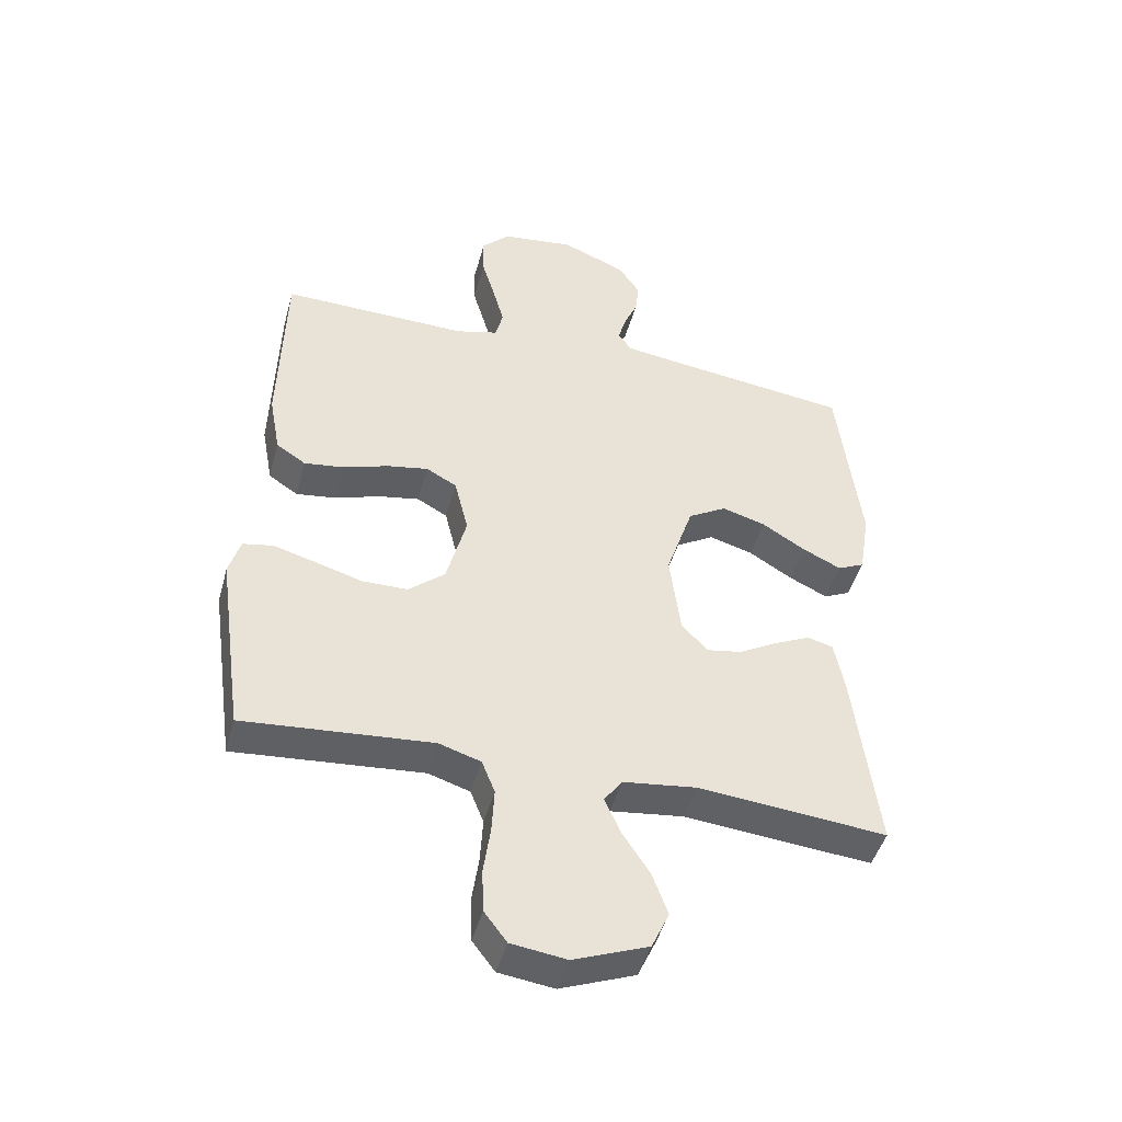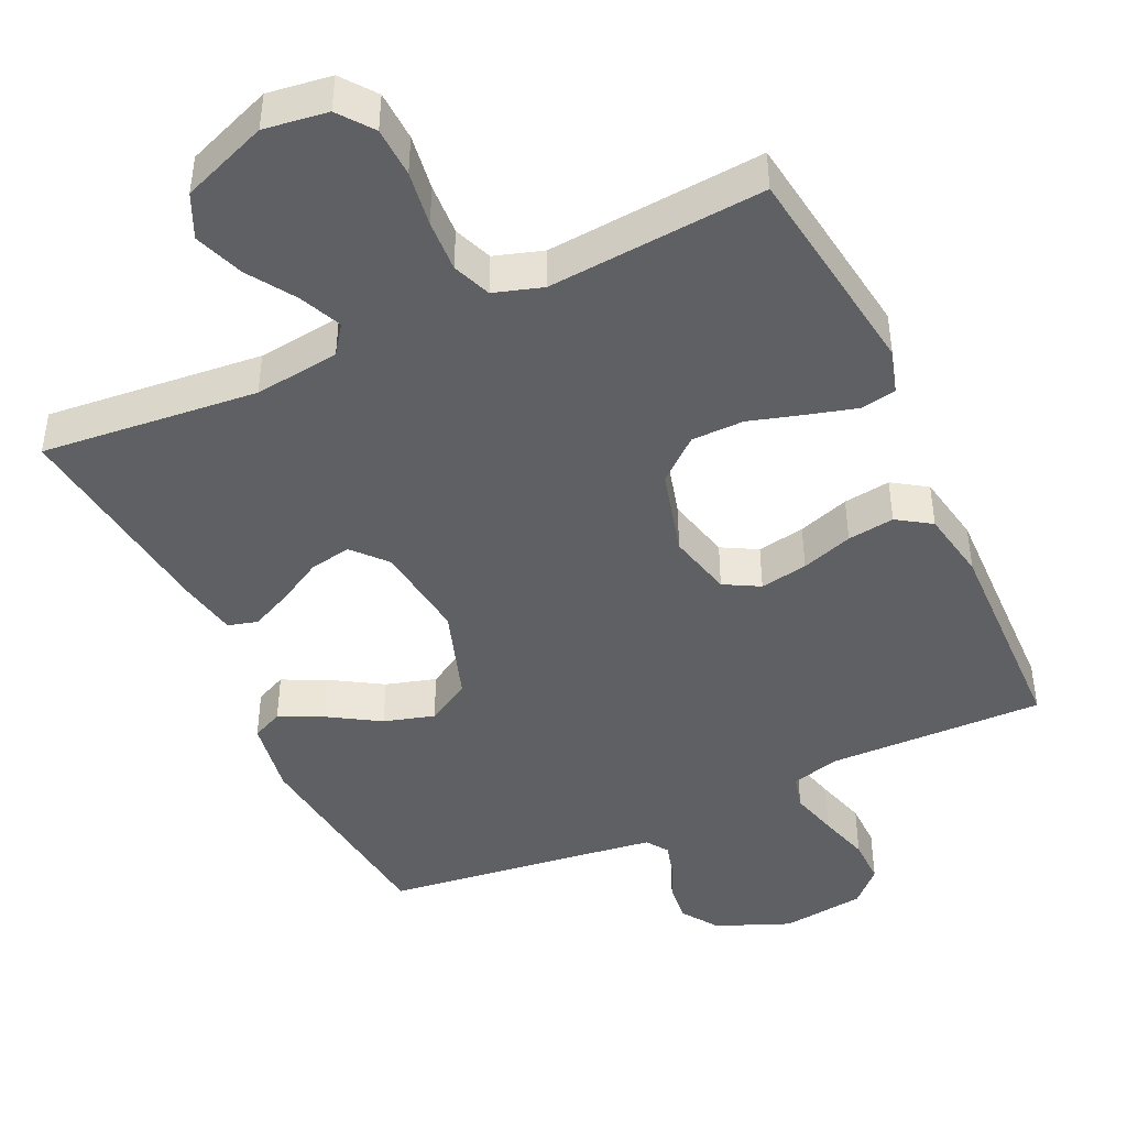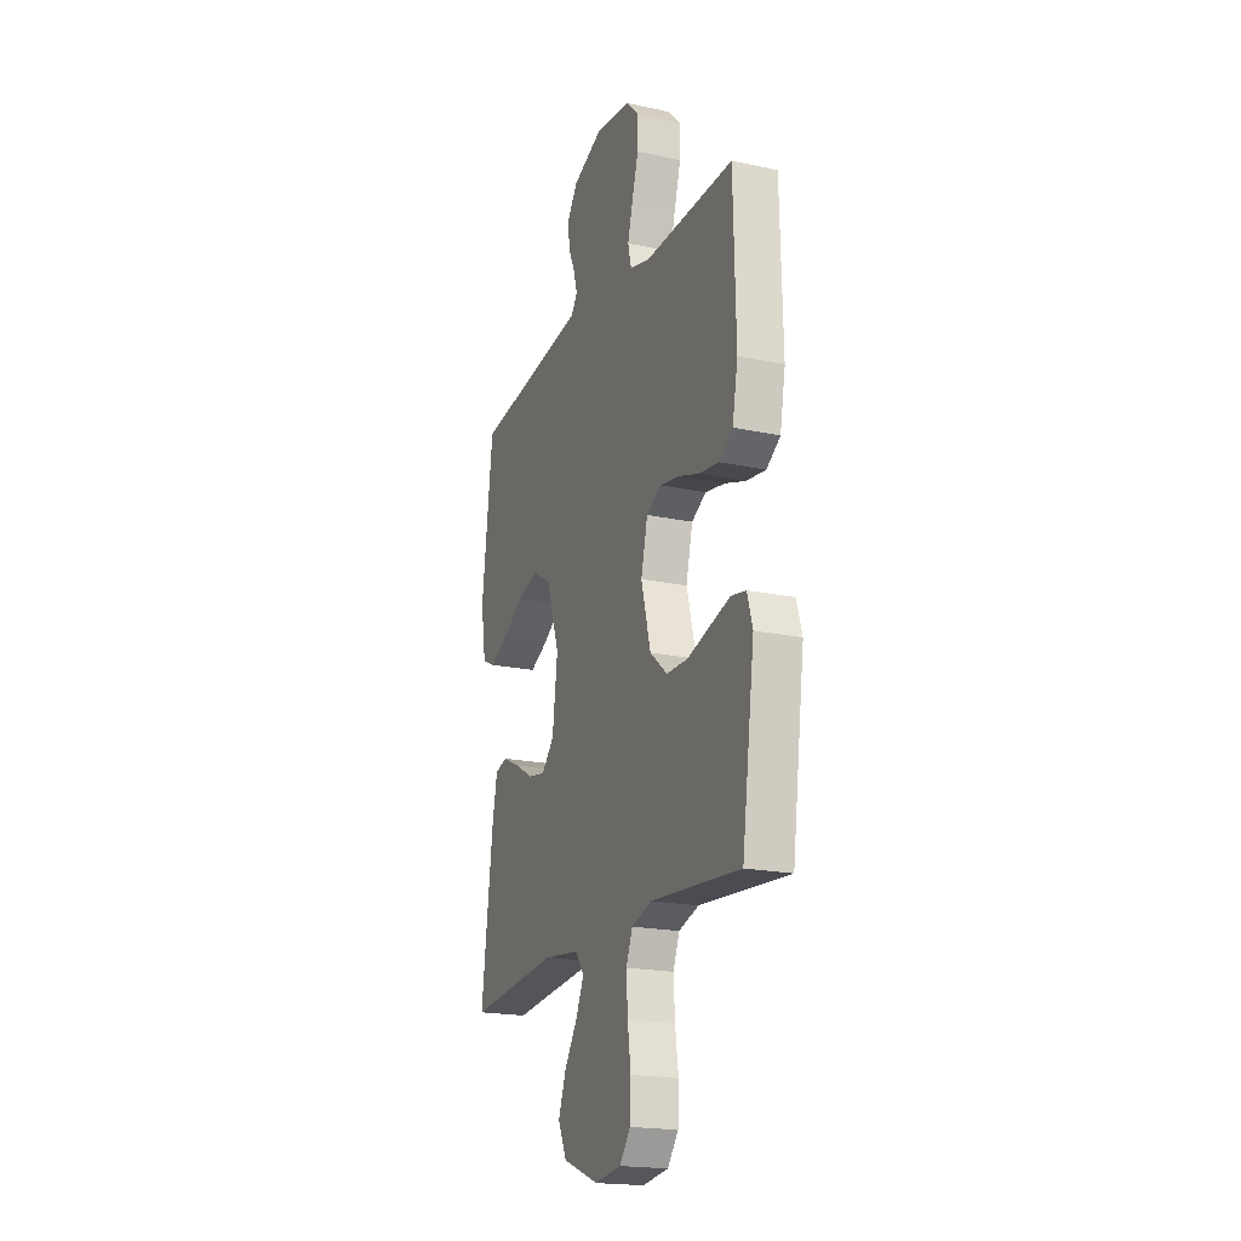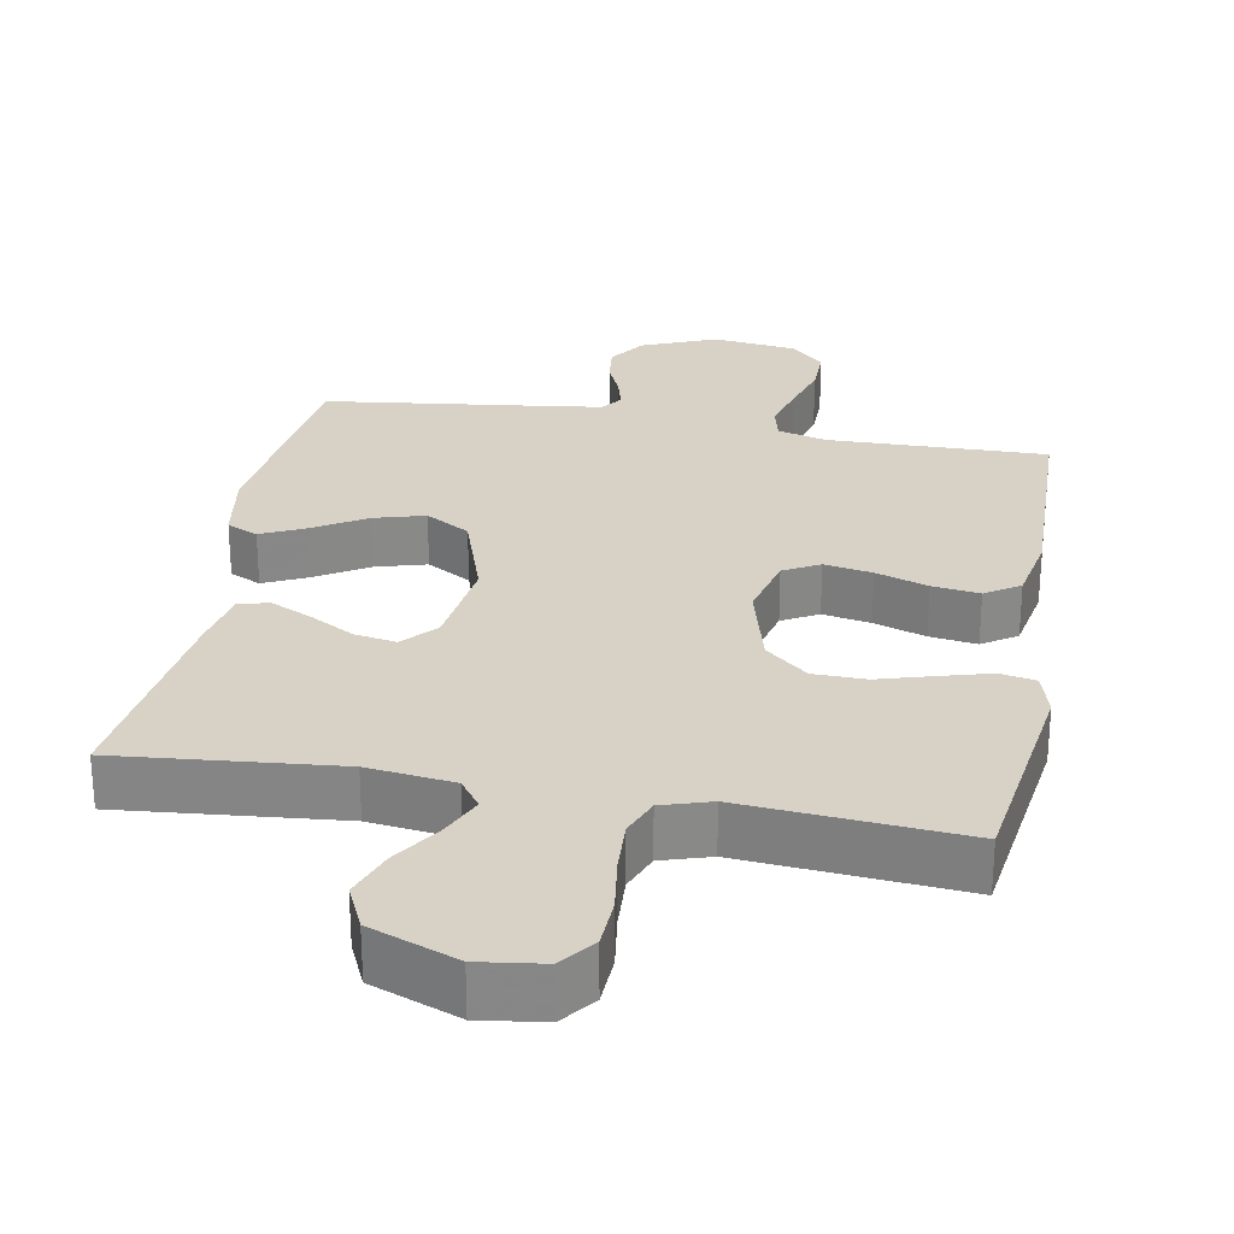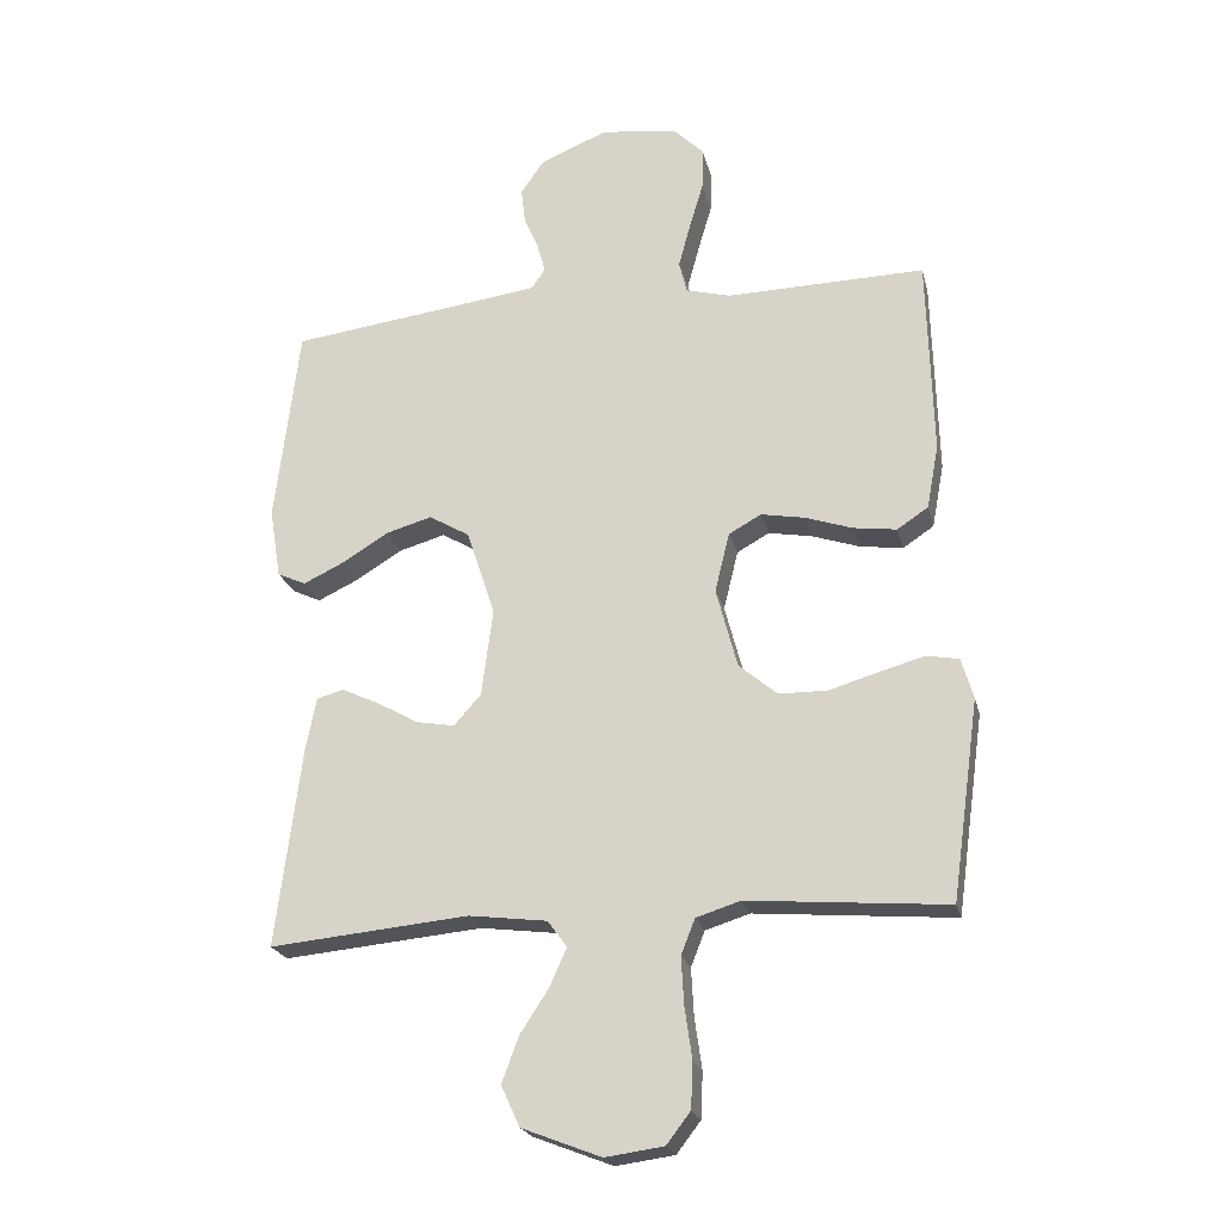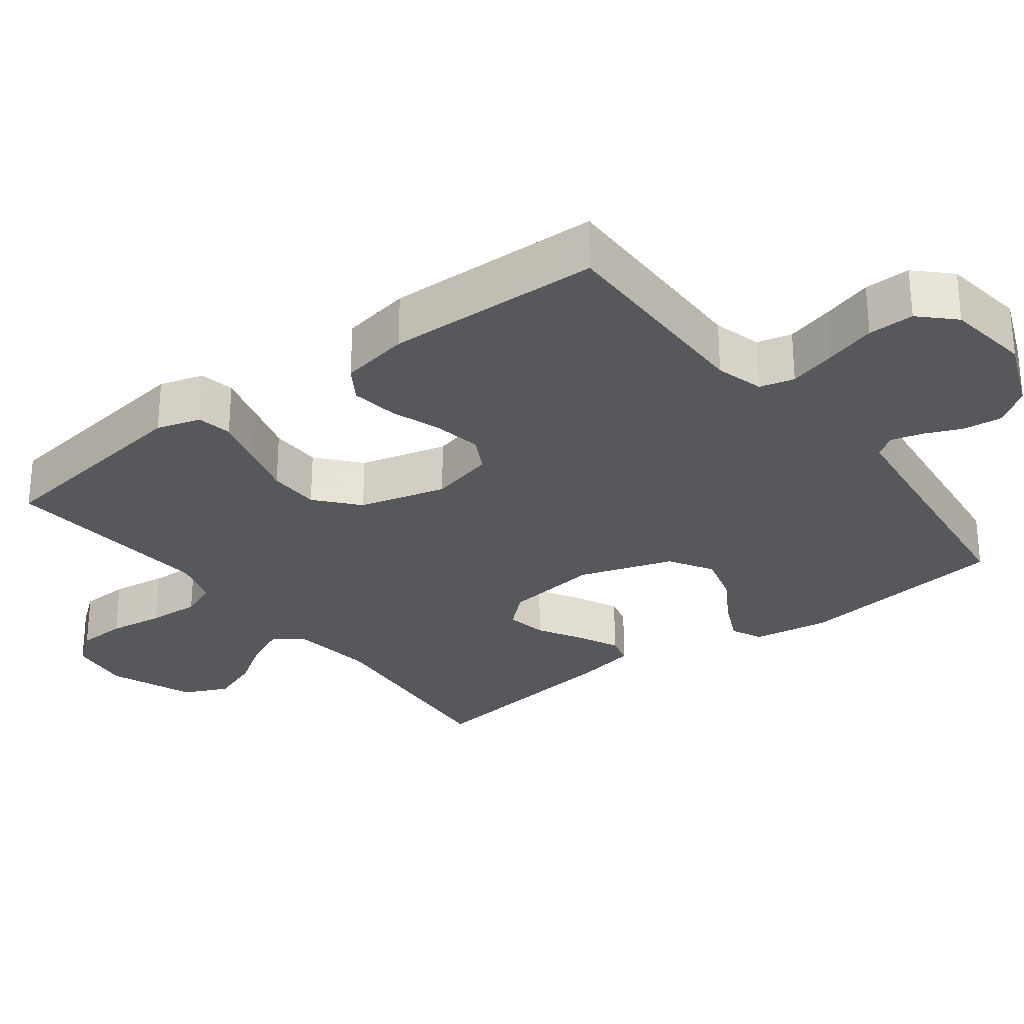
<metadata>
{"format":"obj","ext":"obj","renderer":"f3d","projection":"perspective","resolution":1024,"background":"white","views":[{"elev":-45.9,"azim":-15.1,"up":"+Z"},{"elev":-44.5,"azim":-155.1,"up":"+Y"},{"elev":-19.7,"azim":-111.9,"up":"+Z"},{"elev":27.4,"azim":-169.7,"up":"+Y"},{"elev":-22.2,"azim":-166.8,"up":"+Z"},{"elev":-28.3,"azim":-52.5,"up":"+Y"}]}
</metadata>
<code>
v -0.5 0.07 -0.5
v -0.542 0.07 -0.2
v -0.524 0.07 -0.139
v -0.475 0.07 -0.13
v -0.407 0.07 -0.149
v -0.332 0.07 -0.171
v -0.26 0.07 -0.17
v -0.202 0.07 -0.121
v -0.17 0.07 0
v -0.192 0.07 0.09
v -0.241 0.07 0.117
v -0.307 0.07 0.105
v -0.378 0.07 0.081
v -0.443 0.07 0.072
v -0.49 0.07 0.103
v -0.508 0.07 0.2
v -0.5 0.07 0.5
v -0.2 0.07 0.494
v -0.133 0.07 0.512
v -0.121 0.07 0.56
v -0.139 0.07 0.626
v -0.16 0.07 0.697
v -0.161 0.07 0.761
v -0.116 0.07 0.806
v 0 0.07 0.821
v 0.102 0.07 0.779
v 0.137 0.07 0.728
v 0.131 0.07 0.674
v 0.109 0.07 0.623
v 0.097 0.07 0.579
v 0.118 0.07 0.549
v 0.2 0.07 0.538
v 0.5 0.07 0.5
v 0.536 0.07 0.2
v 0.519 0.07 0.094
v 0.476 0.07 0.074
v 0.415 0.07 0.103
v 0.345 0.07 0.146
v 0.275 0.07 0.166
v 0.214 0.07 0.13
v 0.171 0.07 0
v 0.188 0.07 -0.133
v 0.229 0.07 -0.179
v 0.286 0.07 -0.169
v 0.348 0.07 -0.134
v 0.405 0.07 -0.107
v 0.446 0.07 -0.118
v 0.462 0.07 -0.2
v 0.5 0.07 -0.5
v 0.2 0.07 -0.472
v 0.082 0.07 -0.487
v 0.053 0.07 -0.527
v 0.079 0.07 -0.585
v 0.122 0.07 -0.651
v 0.147 0.07 -0.719
v 0.119 0.07 -0.78
v 0 0.07 -0.826
v -0.088 0.07 -0.814
v -0.124 0.07 -0.767
v -0.127 0.07 -0.698
v -0.116 0.07 -0.621
v -0.112 0.07 -0.549
v -0.133 0.07 -0.496
v -0.2 0.07 -0.475
v -0.5 0 -0.5
v -0.542 0 -0.2
v -0.524 0 -0.139
v -0.475 0 -0.13
v -0.407 0 -0.149
v -0.332 0 -0.171
v -0.26 0 -0.17
v -0.202 0 -0.121
v -0.17 0 0
v -0.192 0 0.09
v -0.241 0 0.117
v -0.307 0 0.105
v -0.378 0 0.081
v -0.443 0 0.072
v -0.49 0 0.103
v -0.508 0 0.2
v -0.5 0 0.5
v -0.2 0 0.494
v -0.133 0 0.512
v -0.121 0 0.56
v -0.139 0 0.626
v -0.16 0 0.697
v -0.161 0 0.761
v -0.116 0 0.806
v 0 0 0.821
v 0.102 0 0.779
v 0.137 0 0.728
v 0.131 0 0.674
v 0.109 0 0.623
v 0.097 0 0.579
v 0.118 0 0.549
v 0.2 0 0.538
v 0.5 0 0.5
v 0.536 0 0.2
v 0.519 0 0.094
v 0.476 0 0.074
v 0.415 0 0.103
v 0.345 0 0.146
v 0.275 0 0.166
v 0.214 0 0.13
v 0.171 0 0
v 0.188 0 -0.133
v 0.229 0 -0.179
v 0.286 0 -0.169
v 0.348 0 -0.134
v 0.405 0 -0.107
v 0.446 0 -0.118
v 0.462 0 -0.2
v 0.5 0 -0.5
v 0.2 0 -0.472
v 0.082 0 -0.487
v 0.053 0 -0.527
v 0.079 0 -0.585
v 0.122 0 -0.651
v 0.147 0 -0.719
v 0.119 0 -0.78
v 0 0 -0.826
v -0.088 0 -0.814
v -0.124 0 -0.767
v -0.127 0 -0.698
v -0.116 0 -0.621
v -0.112 0 -0.549
v -0.133 0 -0.496
v -0.2 0 -0.475
f 59 60 61
f 58 59 61
f 57 58 61
f 56 57 61
f 55 56 61
f 54 55 61
f 53 54 61
f 52 53 61 62
f 51 52 62 63
f 48 49 50
f 47 48 50
f 46 47 50
f 45 46 50
f 44 45 50
f 51 63 64
f 50 51 64
f 44 50 64
f 43 44 64
f 36 37 38
f 35 36 38
f 34 35 38
f 33 34 38
f 32 33 38
f 31 32 38 39
f 30 31 39 40
f 27 28 29
f 26 27 29
f 25 26 29
f 24 25 29
f 23 24 29
f 22 23 29
f 21 22 29
f 20 21 29 30
f 30 40 41
f 20 30 41
f 19 20 41
f 16 17 18
f 15 16 18
f 14 15 18
f 13 14 18
f 12 13 18
f 11 12 18 19
f 4 5 6
f 3 4 6
f 2 3 6
f 1 2 6
f 64 1 6
f 64 6 7
f 64 7 8
f 43 64 8
f 42 43 8
f 41 42 8 9
f 10 11 19 41
f 9 10 41
f 125 124 123
f 125 123 122
f 125 122 121
f 125 121 120
f 125 120 119
f 125 119 118
f 125 118 117
f 126 125 117 116
f 127 126 116 115
f 114 113 112
f 114 112 111
f 114 111 110
f 114 110 109
f 114 109 108
f 128 127 115
f 128 115 114
f 128 114 108
f 128 108 107
f 102 101 100
f 102 100 99
f 102 99 98
f 102 98 97
f 102 97 96
f 103 102 96 95
f 104 103 95 94
f 93 92 91
f 93 91 90
f 93 90 89
f 93 89 88
f 93 88 87
f 93 87 86
f 93 86 85
f 94 93 85 84
f 105 104 94
f 105 94 84
f 105 84 83
f 82 81 80
f 82 80 79
f 82 79 78
f 82 78 77
f 82 77 76
f 83 82 76 75
f 70 69 68
f 70 68 67
f 70 67 66
f 70 66 65
f 70 65 128
f 71 70 128
f 72 71 128
f 72 128 107
f 72 107 106
f 73 72 106 105
f 105 83 75 74
f 105 74 73
f 1 65 66 2
f 2 66 67 3
f 3 67 68 4
f 4 68 69 5
f 5 69 70 6
f 6 70 71 7
f 7 71 72 8
f 8 72 73 9
f 9 73 74 10
f 10 74 75 11
f 11 75 76 12
f 12 76 77 13
f 13 77 78 14
f 14 78 79 15
f 15 79 80 16
f 16 80 81 17
f 17 81 82 18
f 18 82 83 19
f 19 83 84 20
f 20 84 85 21
f 21 85 86 22
f 22 86 87 23
f 23 87 88 24
f 24 88 89 25
f 25 89 90 26
f 26 90 91 27
f 27 91 92 28
f 28 92 93 29
f 29 93 94 30
f 30 94 95 31
f 31 95 96 32
f 32 96 97 33
f 33 97 98 34
f 34 98 99 35
f 35 99 100 36
f 36 100 101 37
f 37 101 102 38
f 38 102 103 39
f 39 103 104 40
f 40 104 105 41
f 41 105 106 42
f 42 106 107 43
f 43 107 108 44
f 44 108 109 45
f 45 109 110 46
f 46 110 111 47
f 47 111 112 48
f 48 112 113 49
f 49 113 114 50
f 50 114 115 51
f 51 115 116 52
f 52 116 117 53
f 53 117 118 54
f 54 118 119 55
f 55 119 120 56
f 56 120 121 57
f 57 121 122 58
f 58 122 123 59
f 59 123 124 60
f 60 124 125 61
f 61 125 126 62
f 62 126 127 63
f 63 127 128 64
f 64 128 65 1

</code>
